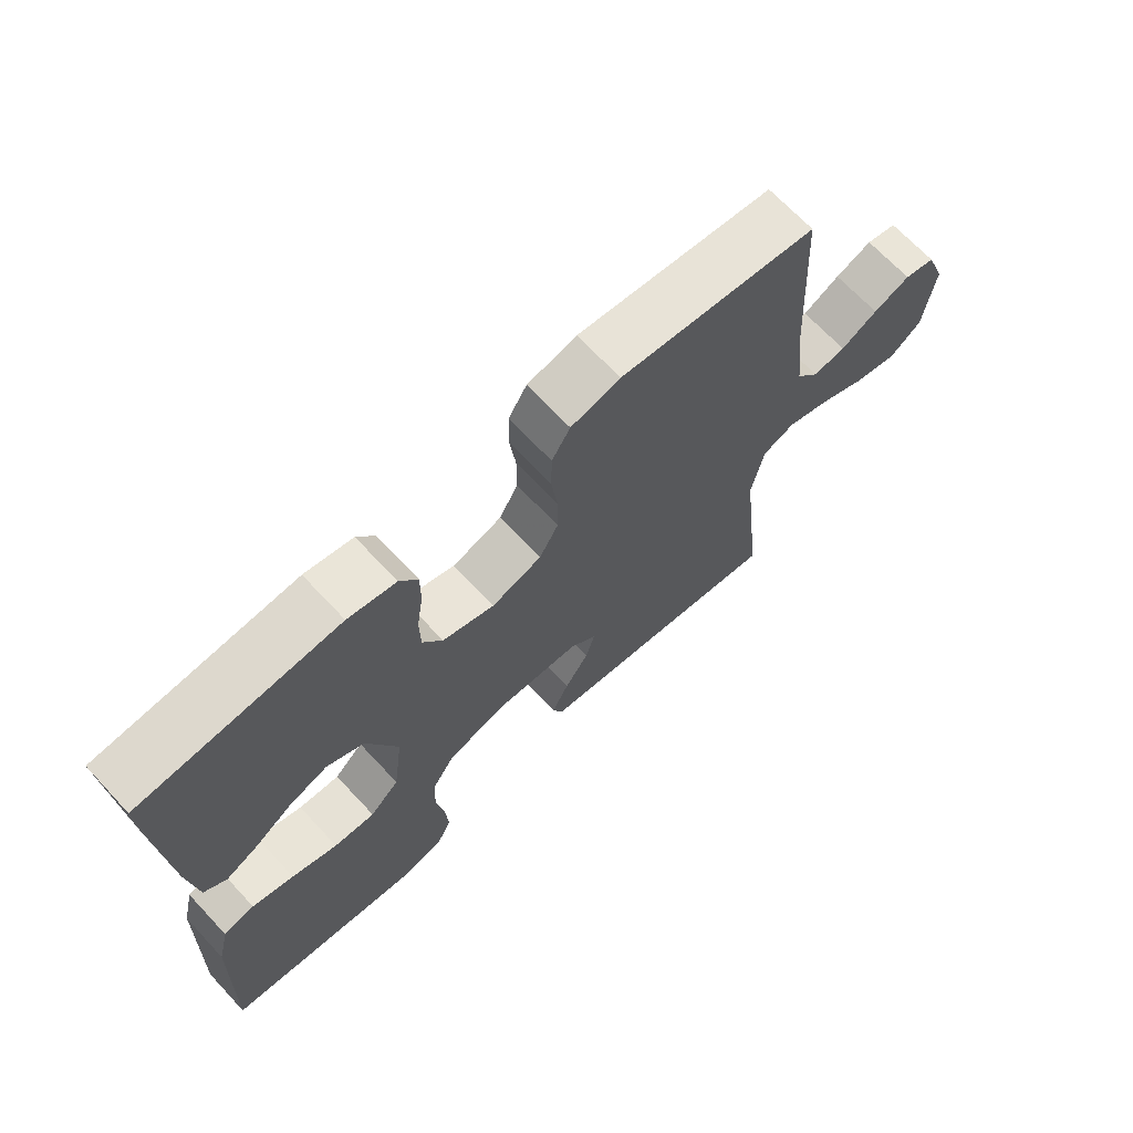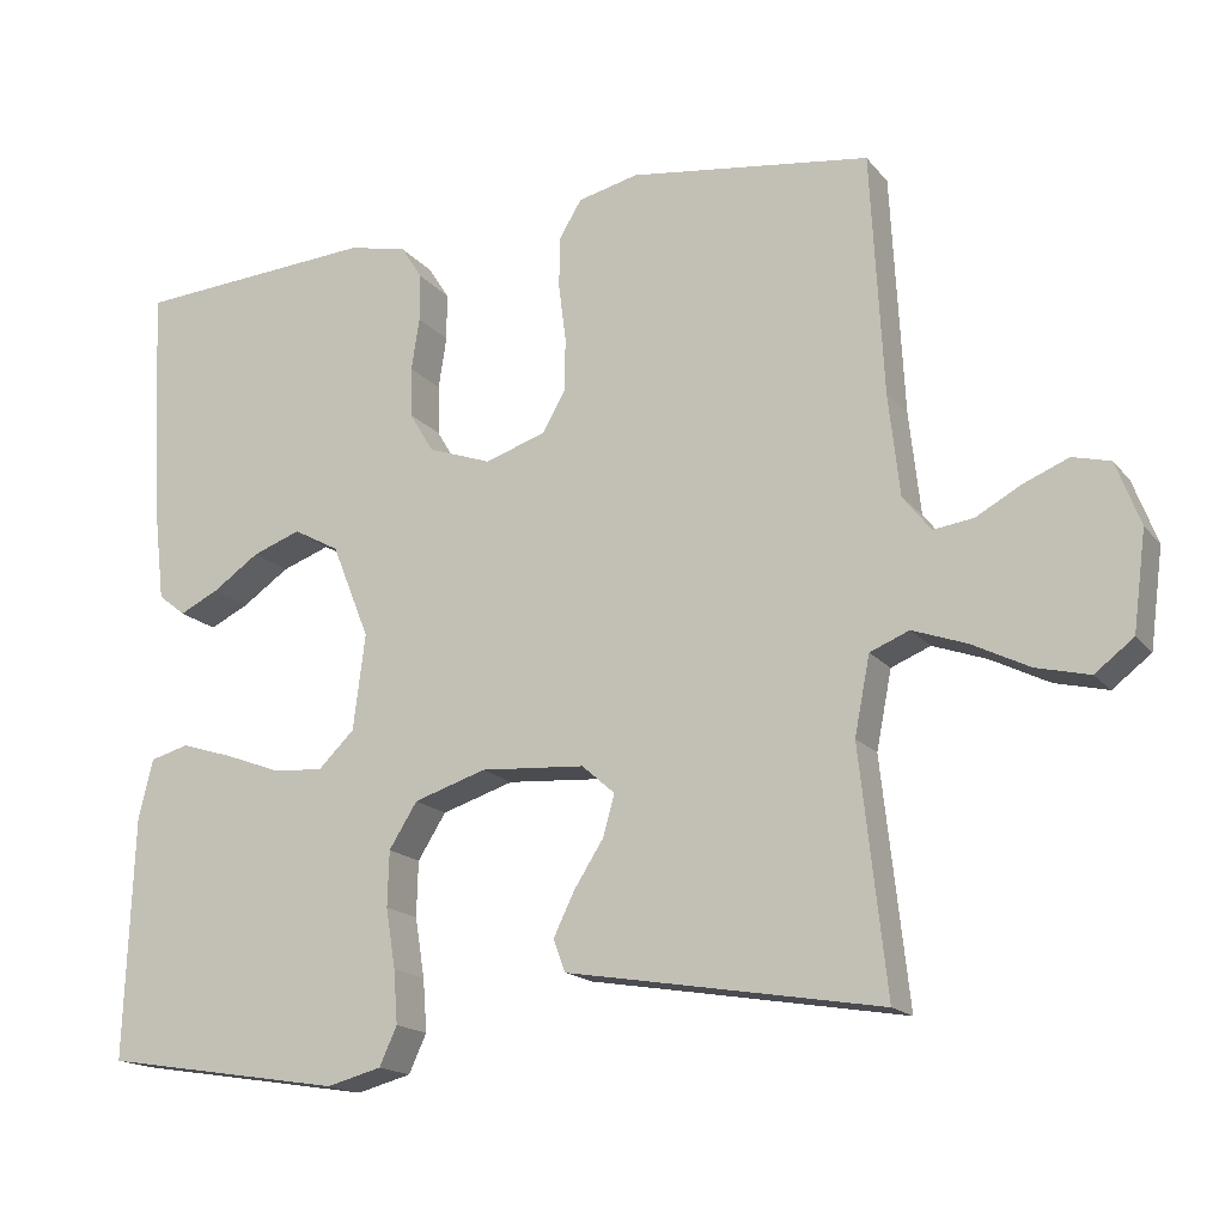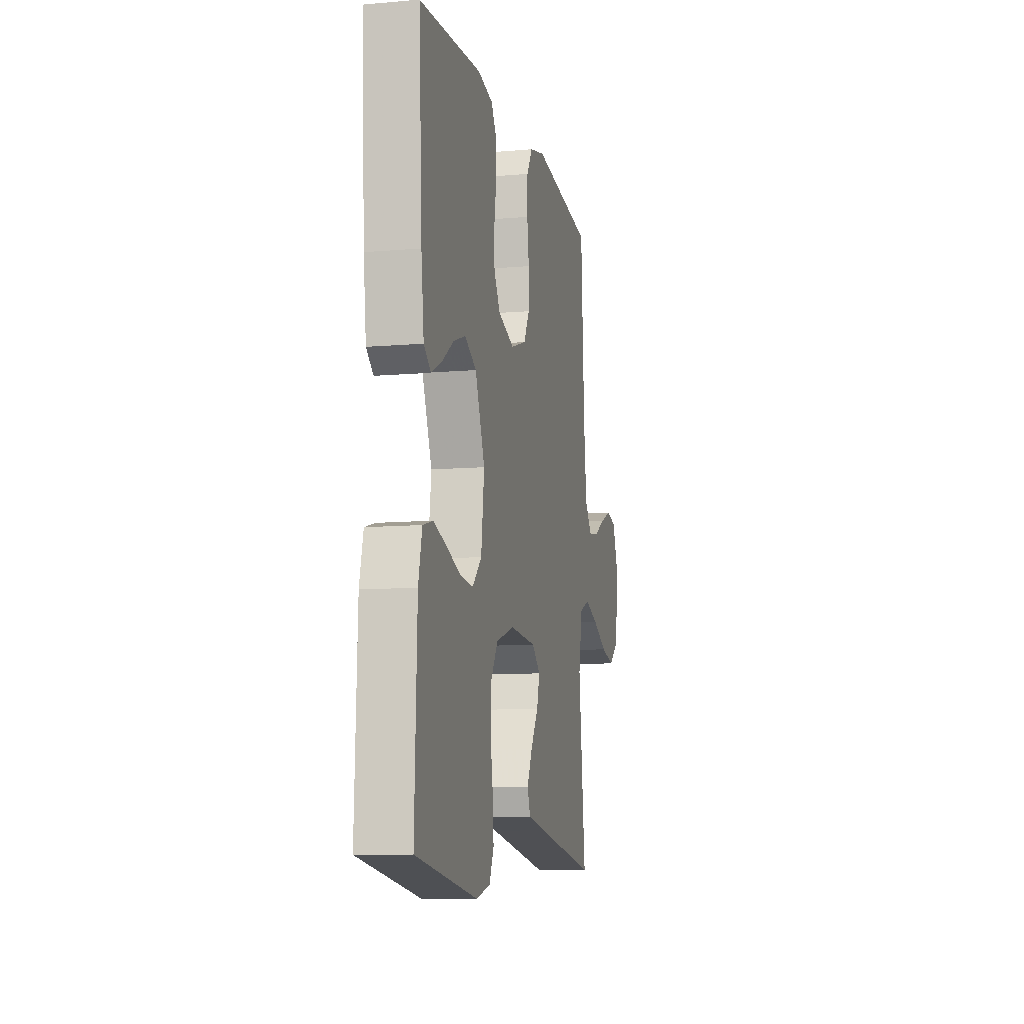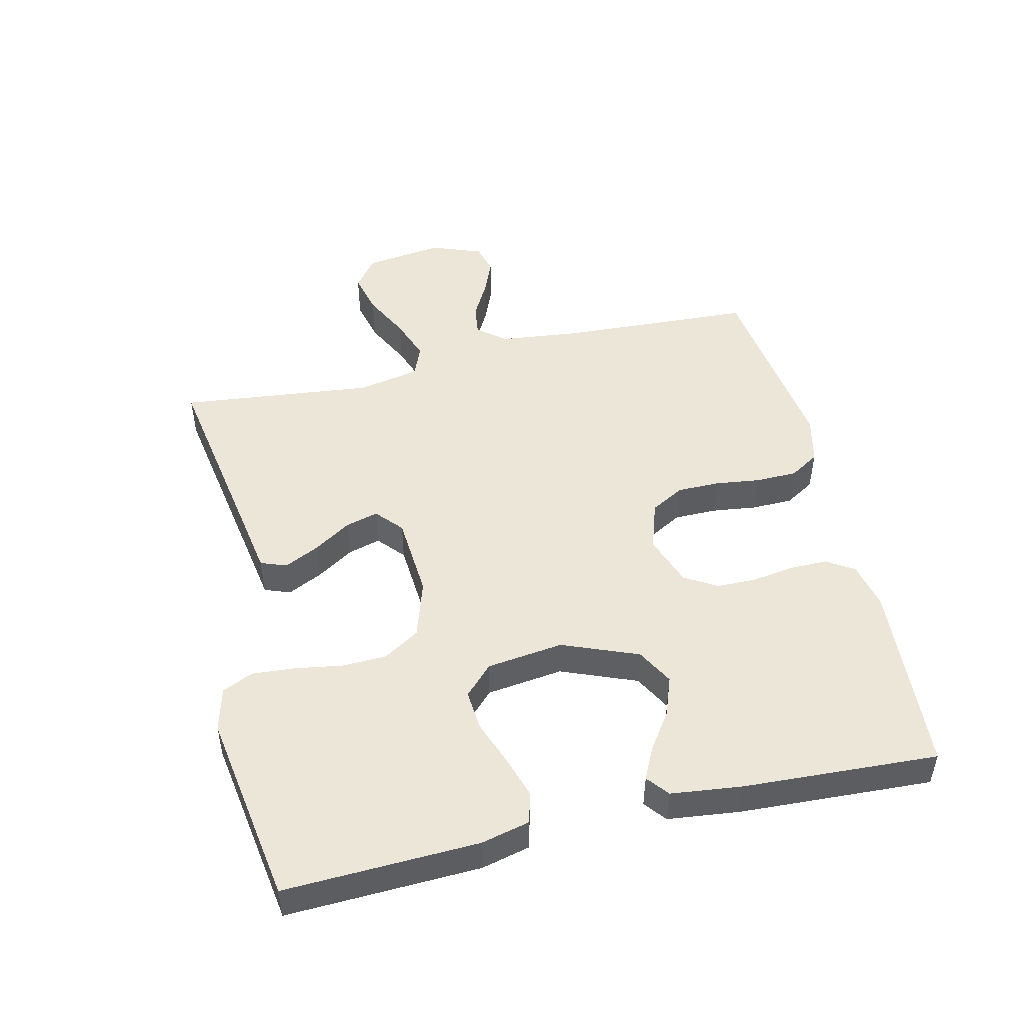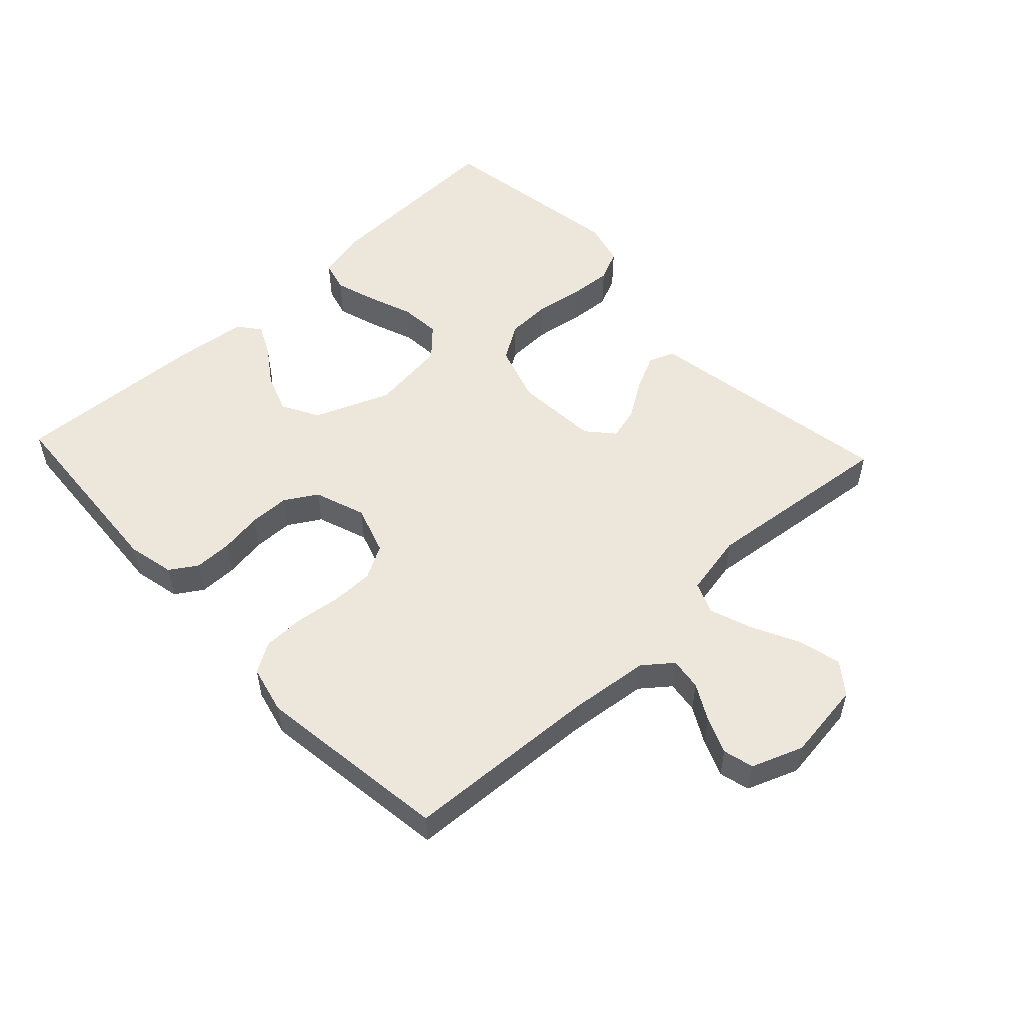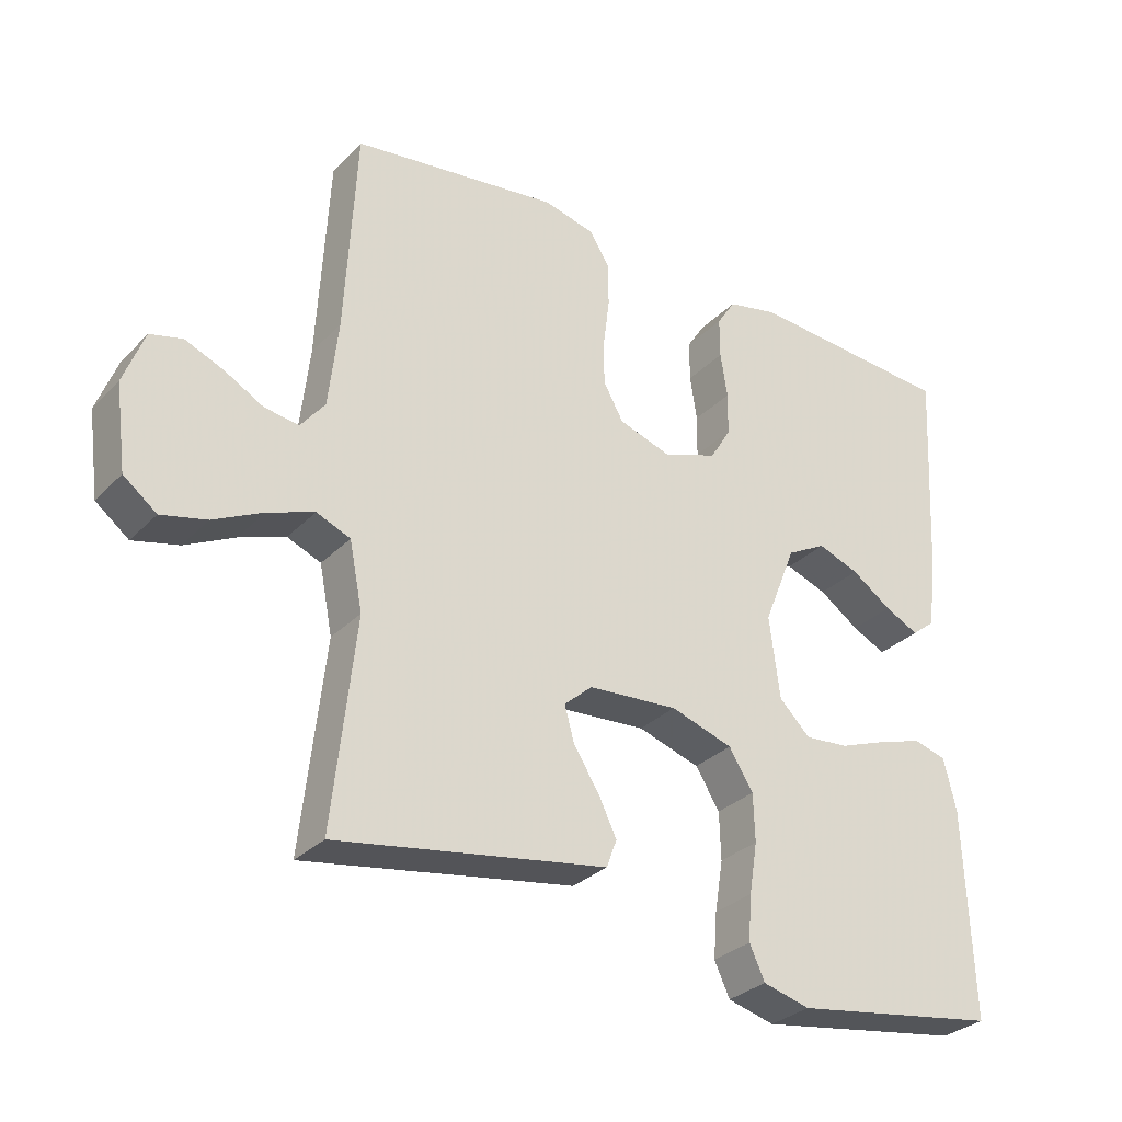
<metadata>
{"format":"obj","ext":"obj","renderer":"f3d","projection":"perspective","resolution":1024,"background":"white","views":[{"elev":68.6,"azim":-43.1,"up":"+Z"},{"elev":-16.7,"azim":25.6,"up":"+Z"},{"elev":-9.8,"azim":-77.3,"up":"+Z"},{"elev":48.8,"azim":-103.3,"up":"+Y"},{"elev":53.1,"azim":46.8,"up":"+Y"},{"elev":-30.5,"azim":144.7,"up":"+Z"}]}
</metadata>
<code>
v 0.5 0.07 -0.5
v 0.2 0.07 -0.45
v 0.109 0.07 -0.435
v 0.094 0.07 -0.395
v 0.12 0.07 -0.341
v 0.157 0.07 -0.283
v 0.171 0.07 -0.232
v 0.13 0.07 -0.196
v 0 0.07 -0.187
v -0.09 0.07 -0.216
v -0.125 0.07 -0.272
v -0.127 0.07 -0.341
v -0.115 0.07 -0.415
v -0.11 0.07 -0.481
v -0.132 0.07 -0.529
v -0.2 0.07 -0.547
v -0.5 0.07 -0.5
v -0.489 0.07 -0.2
v -0.471 0.07 -0.125
v -0.423 0.07 -0.112
v -0.359 0.07 -0.132
v -0.289 0.07 -0.158
v -0.226 0.07 -0.163
v -0.181 0.07 -0.119
v -0.166 0.07 0
v -0.213 0.07 0.117
v -0.27 0.07 0.148
v -0.33 0.07 0.126
v -0.388 0.07 0.086
v -0.437 0.07 0.062
v -0.471 0.07 0.089
v -0.484 0.07 0.2
v -0.5 0.07 0.5
v -0.2 0.07 0.521
v -0.127 0.07 0.505
v -0.1 0.07 0.463
v -0.1 0.07 0.404
v -0.11 0.07 0.339
v -0.109 0.07 0.277
v -0.079 0.07 0.227
v 0 0.07 0.199
v 0.076 0.07 0.224
v 0.105 0.07 0.276
v 0.105 0.07 0.342
v 0.096 0.07 0.412
v 0.097 0.07 0.476
v 0.125 0.07 0.522
v 0.2 0.07 0.54
v 0.5 0.07 0.5
v 0.516 0.07 0.2
v 0.53 0.07 0.074
v 0.565 0.07 0.03
v 0.615 0.07 0.037
v 0.671 0.07 0.068
v 0.727 0.07 0.091
v 0.774 0.07 0.079
v 0.804 0.07 0
v 0.788 0.07 -0.122
v 0.74 0.07 -0.159
v 0.674 0.07 -0.143
v 0.602 0.07 -0.107
v 0.535 0.07 -0.083
v 0.486 0.07 -0.103
v 0.467 0.07 -0.2
v 0.5 0 -0.5
v 0.2 0 -0.45
v 0.109 0 -0.435
v 0.094 0 -0.395
v 0.12 0 -0.341
v 0.157 0 -0.283
v 0.171 0 -0.232
v 0.13 0 -0.196
v 0 0 -0.187
v -0.09 0 -0.216
v -0.125 0 -0.272
v -0.127 0 -0.341
v -0.115 0 -0.415
v -0.11 0 -0.481
v -0.132 0 -0.529
v -0.2 0 -0.547
v -0.5 0 -0.5
v -0.489 0 -0.2
v -0.471 0 -0.125
v -0.423 0 -0.112
v -0.359 0 -0.132
v -0.289 0 -0.158
v -0.226 0 -0.163
v -0.181 0 -0.119
v -0.166 0 0
v -0.213 0 0.117
v -0.27 0 0.148
v -0.33 0 0.126
v -0.388 0 0.086
v -0.437 0 0.062
v -0.471 0 0.089
v -0.484 0 0.2
v -0.5 0 0.5
v -0.2 0 0.521
v -0.127 0 0.505
v -0.1 0 0.463
v -0.1 0 0.404
v -0.11 0 0.339
v -0.109 0 0.277
v -0.079 0 0.227
v 0 0 0.199
v 0.076 0 0.224
v 0.105 0 0.276
v 0.105 0 0.342
v 0.096 0 0.412
v 0.097 0 0.476
v 0.125 0 0.522
v 0.2 0 0.54
v 0.5 0 0.5
v 0.516 0 0.2
v 0.53 0 0.074
v 0.565 0 0.03
v 0.615 0 0.037
v 0.671 0 0.068
v 0.727 0 0.091
v 0.774 0 0.079
v 0.804 0 0
v 0.788 0 -0.122
v 0.74 0 -0.159
v 0.674 0 -0.143
v 0.602 0 -0.107
v 0.535 0 -0.083
v 0.486 0 -0.103
v 0.467 0 -0.2
f 59 60 61
f 58 59 61
f 57 58 61
f 56 57 61
f 55 56 61
f 54 55 61
f 53 54 61
f 52 53 61 62
f 51 52 62 63
f 48 49 50
f 47 48 50
f 46 47 50
f 45 46 50
f 44 45 50
f 50 51 63
f 44 50 63
f 43 44 63
f 36 37 38
f 35 36 38
f 34 35 38
f 33 34 38
f 32 33 38
f 31 32 38
f 30 31 38
f 29 30 38
f 28 29 38
f 27 28 38 39
f 26 27 39 40
f 20 21 22
f 19 20 22
f 18 19 22
f 17 18 22
f 16 17 22
f 15 16 22
f 14 15 22
f 13 14 22
f 12 13 22
f 11 12 22 23
f 10 11 23 24
f 4 5 6
f 3 4 6
f 2 3 6
f 2 6 7
f 1 2 7
f 64 1 7
f 64 7 8
f 63 64 8
f 43 63 8
f 42 43 8
f 41 42 8 9
f 40 41 9
f 26 40 9
f 25 26 9
f 9 10 24 25
f 125 124 123
f 125 123 122
f 125 122 121
f 125 121 120
f 125 120 119
f 125 119 118
f 125 118 117
f 126 125 117 116
f 127 126 116 115
f 114 113 112
f 114 112 111
f 114 111 110
f 114 110 109
f 114 109 108
f 127 115 114
f 127 114 108
f 127 108 107
f 102 101 100
f 102 100 99
f 102 99 98
f 102 98 97
f 102 97 96
f 102 96 95
f 102 95 94
f 102 94 93
f 102 93 92
f 103 102 92 91
f 104 103 91 90
f 86 85 84
f 86 84 83
f 86 83 82
f 86 82 81
f 86 81 80
f 86 80 79
f 86 79 78
f 86 78 77
f 86 77 76
f 87 86 76 75
f 88 87 75 74
f 70 69 68
f 70 68 67
f 70 67 66
f 71 70 66
f 71 66 65
f 71 65 128
f 72 71 128
f 72 128 127
f 72 127 107
f 72 107 106
f 73 72 106 105
f 73 105 104
f 73 104 90
f 73 90 89
f 89 88 74 73
f 1 65 66 2
f 2 66 67 3
f 3 67 68 4
f 4 68 69 5
f 5 69 70 6
f 6 70 71 7
f 7 71 72 8
f 8 72 73 9
f 9 73 74 10
f 10 74 75 11
f 11 75 76 12
f 12 76 77 13
f 13 77 78 14
f 14 78 79 15
f 15 79 80 16
f 16 80 81 17
f 17 81 82 18
f 18 82 83 19
f 19 83 84 20
f 20 84 85 21
f 21 85 86 22
f 22 86 87 23
f 23 87 88 24
f 24 88 89 25
f 25 89 90 26
f 26 90 91 27
f 27 91 92 28
f 28 92 93 29
f 29 93 94 30
f 30 94 95 31
f 31 95 96 32
f 32 96 97 33
f 33 97 98 34
f 34 98 99 35
f 35 99 100 36
f 36 100 101 37
f 37 101 102 38
f 38 102 103 39
f 39 103 104 40
f 40 104 105 41
f 41 105 106 42
f 42 106 107 43
f 43 107 108 44
f 44 108 109 45
f 45 109 110 46
f 46 110 111 47
f 47 111 112 48
f 48 112 113 49
f 49 113 114 50
f 50 114 115 51
f 51 115 116 52
f 52 116 117 53
f 53 117 118 54
f 54 118 119 55
f 55 119 120 56
f 56 120 121 57
f 57 121 122 58
f 58 122 123 59
f 59 123 124 60
f 60 124 125 61
f 61 125 126 62
f 62 126 127 63
f 63 127 128 64
f 64 128 65 1

</code>
